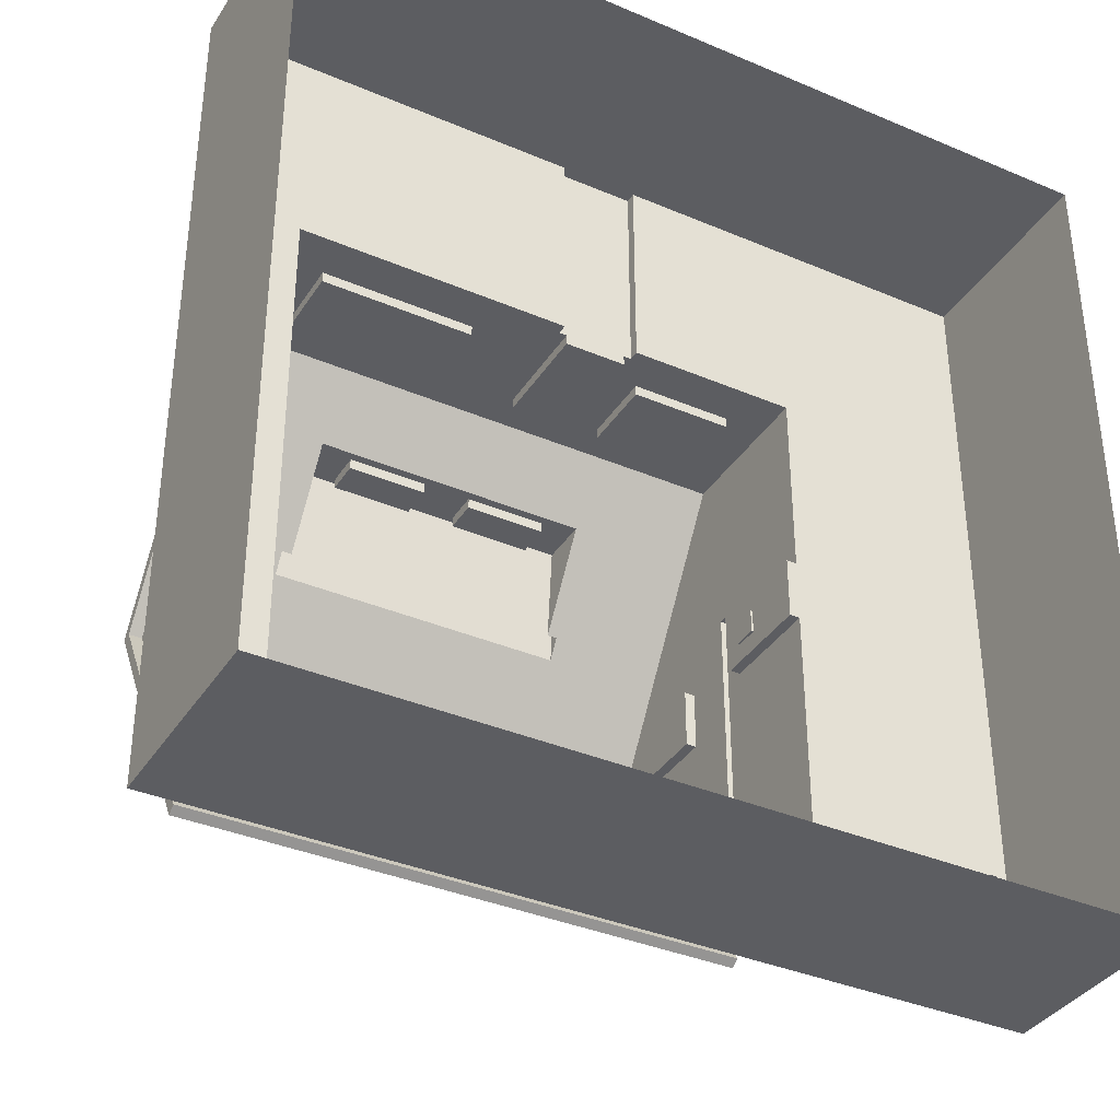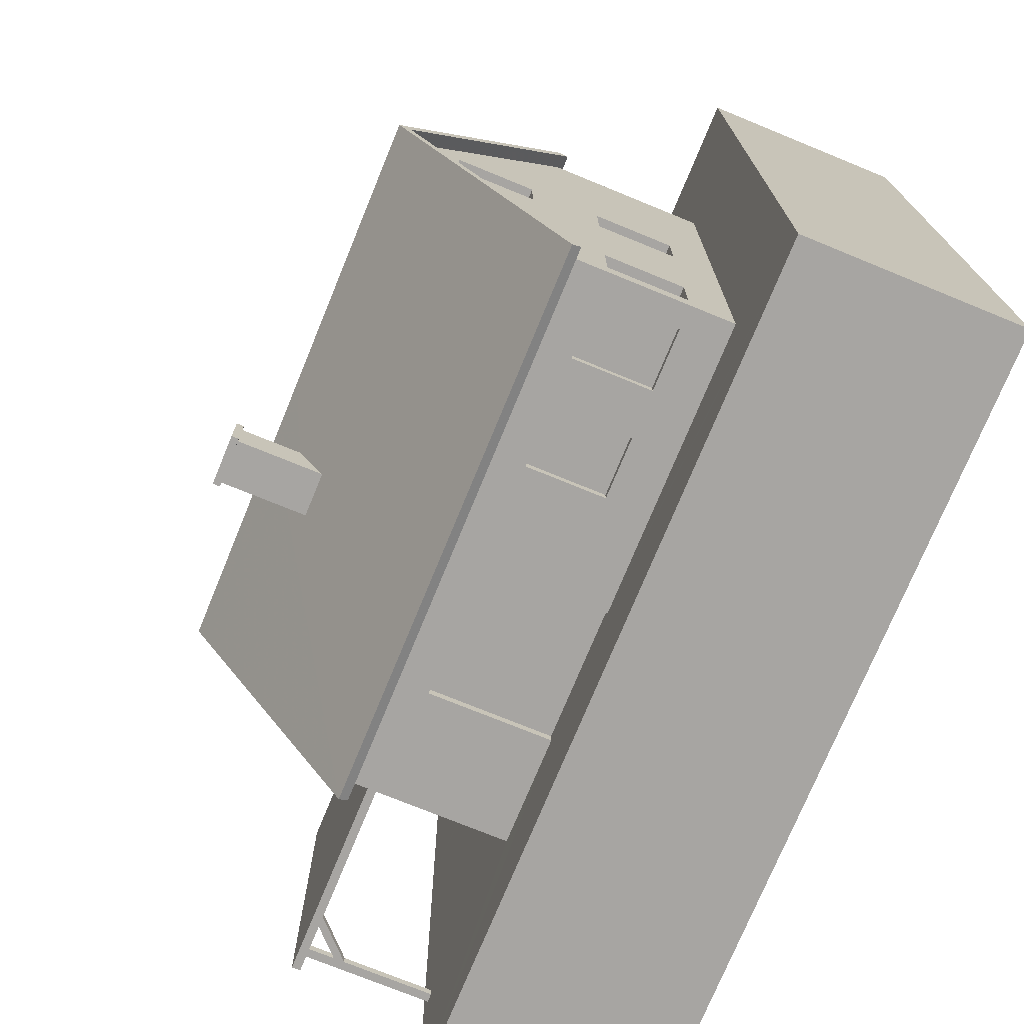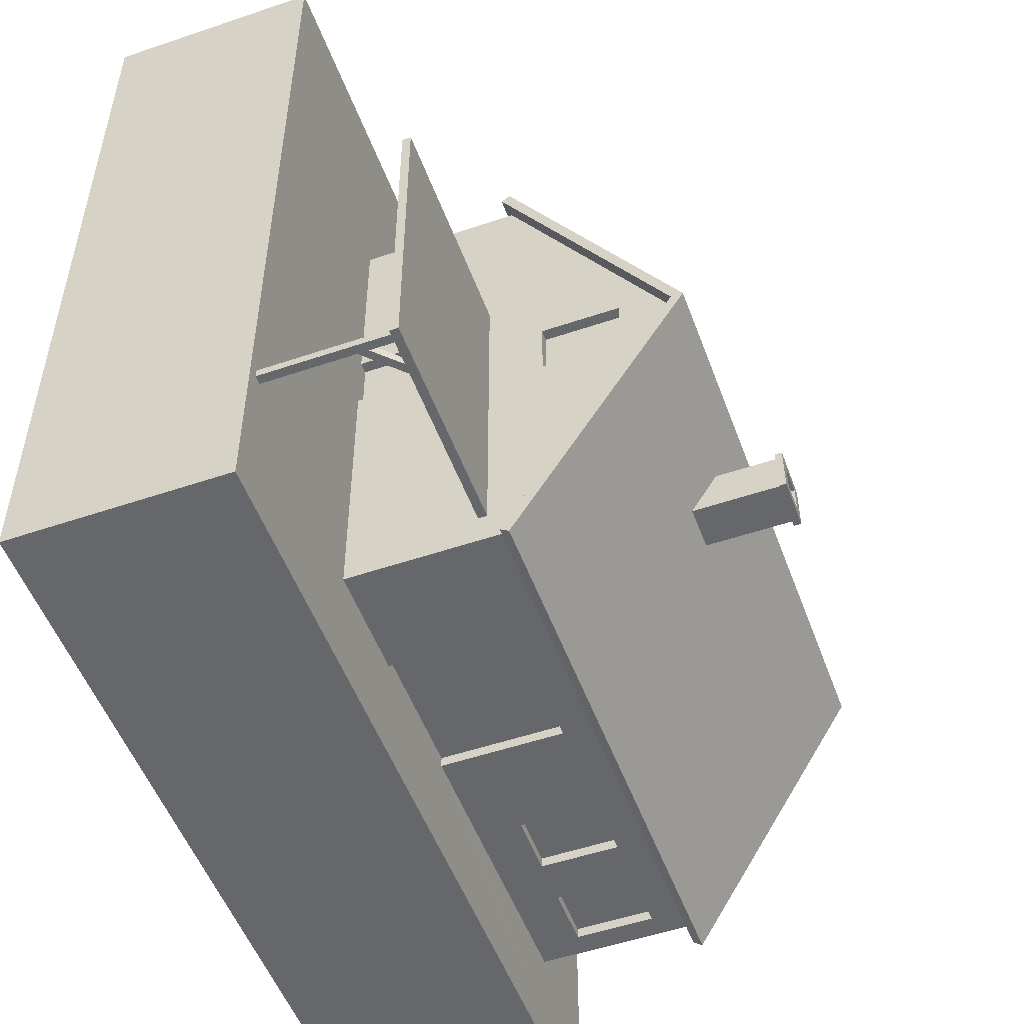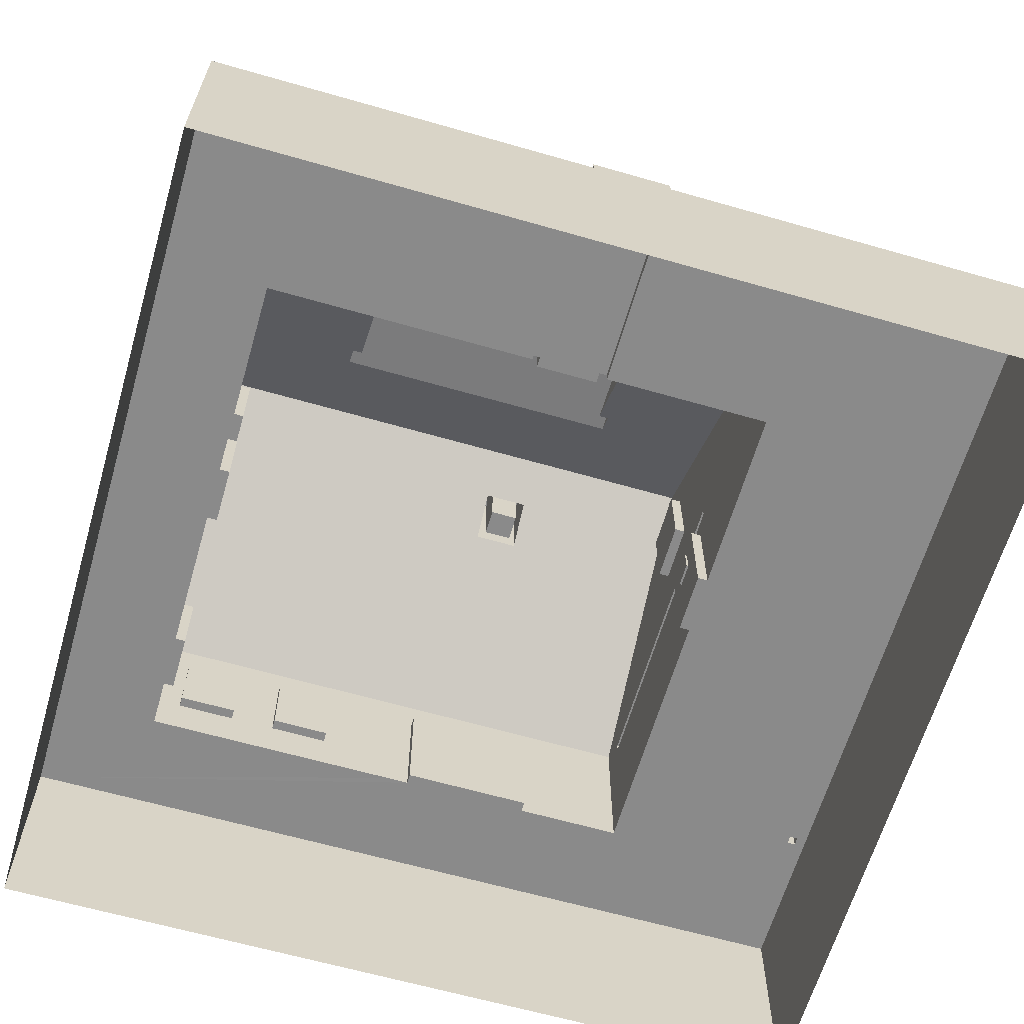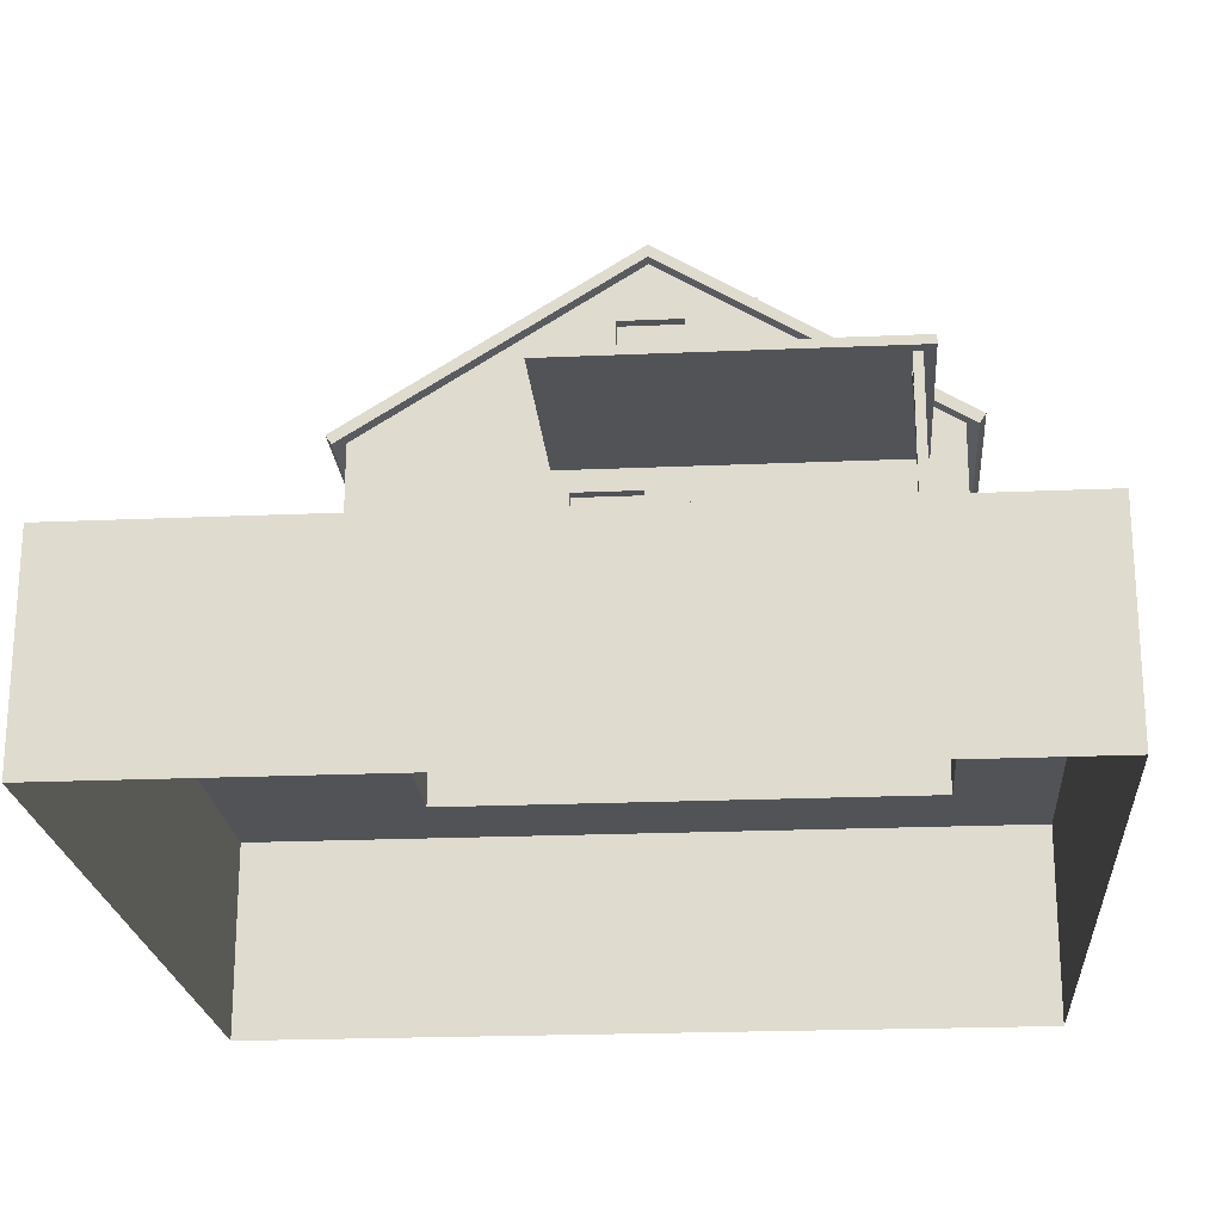
<metadata>
{"format":"obj","ext":"obj","renderer":"f3d","projection":"perspective","resolution":1024,"background":"white","views":[{"elev":-36.7,"azim":-28.9,"up":"+Z"},{"elev":-73.9,"azim":-112.3,"up":"+Z"},{"elev":-52.2,"azim":110.1,"up":"+Z"},{"elev":-63.5,"azim":-16.2,"up":"+Y"},{"elev":-21.7,"azim":94.4,"up":"+Y"}]}
</metadata>
<code>
o house-small-carport-left_Cube.006
v -0.5198 3.641 0.3605
v -0.5198 3.535 1.555
v 0.9296 3.535 1.555
v 0.9296 3.641 0.3609
v -1.937 3.641 0.3607
v -1.937 3.535 1.555
v -0.5198 3.435 1.546
v 0.9296 3.435 1.547
v 0.9296 3.524 0.5483
v -1.937 3.435 1.546
v -1.937 3.524 0.548
v 0.8344 3.444 1.452
v -0.5198 3.444 1.452
v -1.842 3.444 1.452
v -0.2817 3.381 1.451
v 0.5049 3.381 1.451
v 0.8344 3.524 0.5476
v -1.516 3.381 1.451
v -0.7497 3.381 1.451
v -1.842 3.524 0.5474
v 0.8344 2.96 1.451
v 0.5049 3.045 1.451
v -0.5198 2.96 1.451
v -0.2817 3.045 1.451
v -0.2817 3.381 1.351
v 0.5049 3.381 1.351
v -0.7497 3.045 1.451
v -1.516 3.045 1.451
v -1.842 2.96 1.451
v -1.516 3.381 1.351
v -0.7497 3.381 1.351
v 0.5049 3.045 1.351
v -0.2817 3.045 1.351
v -0.7497 3.045 1.351
v -1.516 3.045 1.351
v -3.125 2.521 2.155
v -0.5198 2.521 2.155
v -0.5198 4.158 -0.4667
v -3.125 4.158 -0.4667
v 2.125 4.158 -0.4661
v -0.375 1.1 2
v 0.375 1.1 2
v 4 -1 4
v -4 -1 4
v -4 -1 -4
v 4 -1 -4
v 4 1 4
v -4 1 4
v -4 1 -4
v 4 1 -4
v 4 0 4
v -4 0 4
v -4 0 -4
v 4 0 -4
v 2 1 -3
v 2 1 2
v 2 4.046 -0.4667
v -3 2.5 -3
v -3 4.046 -0.4667
v -3 1 -3
v -3 1 -2
v -3 1 2
v 2 2.5 -3
v 2 2.5 2
v 0.5 2.5 2
v -0.5 2.5 2
v -3 2.5 2
v -3 2.796 -0.1984
v -0.525 2.521 -3.156
v 2.125 2.521 -3.156
v -0.525 2.521 2.155
v 2.125 2.521 2.155
v -0.525 4.158 -0.4667
v -3.125 2.439 2.099
v -3.125 4.046 -0.4667
v -0.525 2.439 2.099
v -3 2.796 -0.7621
v 2.125 2.439 2.099
v 2.125 4.046 -0.4667
v 2.125 2.439 -3.101
v -0.525 2.439 -3.101
v -3.125 2.439 -3.101
v -3.125 2.521 -3.156
v 1.593 1.411 2
v 0.6068 1.411 2
v -1.107 1.411 2
v -2.593 1.411 2
v 1.593 2.143 2
v 0.6068 2.143 2
v -1.107 2.143 2
v -2.593 2.143 2
v 1.593 1.411 1.9
v 0.6068 1.411 1.9
v -1.107 1.411 1.9
v -2.593 1.411 1.9
v 1.593 2.143 1.9
v 0.6068 2.143 1.9
v -1.107 2.143 1.9
v -2.593 2.143 1.9
v -0.375 0 4
v 0.3746 0 4
v -0.375 1 4
v 0.375 1 4
v -0.000186 -1 4
v 0.3 2.143 1.9
v 0.375 1 2
v -0.375 1 2
v -0.3 1.1 1.9
v -0.3 2.143 1.9
v 0.3 1.1 2
v 0.3 1.1 1.9
v -0.3 2.143 2
v -0.3 1.1 2
v 0.3 2.143 2
v -2 2.5 -3
v -2 1 -3
v -2.218 1.411 -3
v -2.782 1.411 -3
v -2.782 2.143 -3
v -2.218 2.143 -3
v -3 1.411 -0.7511
v -3 1.411 -0.1874
v -3 2.143 -0.1874
v -3 2.143 -0.7511
v -3 1.411 -2.782
v -3 1.411 -2.218
v -3 2.143 -2.218
v -3 2.143 -2.782
v -1.213 1.411 -3
v -1.777 1.411 -3
v -1.777 2.143 -3
v -1.213 2.143 -3
v -2.9 1.411 -0.7511
v -2.9 1.411 -0.1874
v -2.9 2.143 -0.1874
v -2.9 2.143 -0.7511
v -2.9 1.411 -2.782
v -2.9 1.411 -2.218
v -2.9 2.143 -2.218
v -2.9 2.143 -2.782
v -2.218 1.411 -2.9
v -2.782 1.411 -2.9
v -2.782 2.143 -2.9
v -2.218 2.143 -2.9
v -1.213 1.411 -2.9
v -1.777 1.411 -2.9
v -1.777 2.143 -2.9
v -1.213 2.143 -2.9
v -0.5 1 -3
v -0.5 2.5 -3
v -0.375 1.1 4
v 0.375 1.1 4
v -3 3.529 -0.1984
v -3 3.529 -0.7621
v -2.9 2.796 -0.7621
v -2.9 2.796 -0.1984
v -2.9 3.529 -0.1984
v -2.9 3.529 -0.7621
v 2 3.527 -0.7637
v 2 2.792 -0.7637
v 2 3.527 -0.196
v 2 2.792 -0.196
v 1.9 3.527 -0.7637
v 1.9 2.792 -0.7637
v 1.9 3.527 -0.196
v 1.9 2.792 -0.196
v 0.3989 3.897 -0.8953
v 0.3989 3.648 -1.304
v -0.02323 3.897 -0.8953
v -0.02323 3.648 -1.304
v 0.3989 4.468 -0.8953
v 0.3989 4.468 -1.304
v -0.02323 4.468 -0.8953
v -0.02323 4.468 -1.304
v 0.4302 4.468 -0.8651
v 0.4302 4.468 -1.334
v -0.05448 4.468 -0.8651
v -0.05447 4.468 -1.334
v 0.4302 4.538 -0.8651
v 0.4302 4.538 -1.334
v -0.05448 4.538 -0.8651
v -0.05447 4.538 -1.334
v 0.3233 4.538 -0.9685
v 0.3233 4.538 -1.231
v 0.05241 4.538 -0.9685
v 0.05241 4.538 -1.231
v 0.3233 3.661 -0.9685
v 0.3233 3.661 -1.231
v 0.05241 3.661 -0.9685
v 0.05241 3.661 -1.231
v 2 1 0.3333
v 4 0 -2.7
v 2 2.2 0.3339
v 4 0 0.3333
v 2 1 -2.7
v 4 1 0.3333
v 4 1 -2.7
v 2 2.2 -2.7
v 4 2.28 -2.7
v 2 2.28 -2.7
v 4 2.2 -2.7
v 4 2.2 0.3339
v 2 2.28 0.3339
v 4 2.28 0.3339
v 2 2 -0.419
v 2 0.9998 -0.419
v 2 0.9998 0.1774
v 2 2 0.1775
v 1.9 2 -0.419
v 1.9 0.9998 -0.419
v 1.9 0.9998 0.1774
v 1.9 2 0.1775
v 1.9 1.825 -0.2345
v 1.9 1.595 -0.2345
v 1.9 1.595 -0.007086
v 1.9 1.825 -0.007017
v 1.88 1.825 -0.2345
v 1.88 1.595 -0.2345
v 1.88 1.595 -0.007086
v 1.88 1.825 -0.007017
v 3.82 2.2 -2.6
v 3.9 2.2 -2.6
v 3.82 2.2 -2.52
v 3.9 2.2 -2.52
v 3.82 1 -2.6
v 3.9 1 -2.6
v 3.82 1 -2.52
v 3.9 1 -2.52
v 3.9 1.881 -2.6
v 3.9 1.881 -2.52
v 3.82 1.951 -2.52
v 3.82 1.951 -2.6
v 3.82 1.85 -2.6
v 3.82 1.85 -2.52
v 3.57 2.2 -2.52
v 3.57 2.2 -2.6
v 3.468 2.2 -2.6
v 3.468 2.2 -2.52
v -0.2774 0.9993 -3
v 0.9774 0.9993 -3
v 0.9774 2.146 -3
v -0.2774 2.146 -3
v -0.2774 0.9993 -2.9
v 0.9774 0.9993 -2.9
v 0.9774 2.146 -2.9
v -0.2774 2.146 -2.9
g house-small-carport-left_Cube.006_basecolors
f 1 2 3
f 7 8 3
f 4 3 8
f 10 7 2
f 10 6 5
f 8 7 13
f 13 7 10
f 12 13 15
f 23 37 21
f 14 18 19
f 21 9 17
f 16 15 25
f 17 12 21
f 18 30 31
f 29 14 20
f 16 26 32
f 24 33 25
f 33 32 26
f 19 31 34
f 27 28 29
f 28 35 30
f 35 34 31
f 22 32 33
f 28 27 34
f 11 39 36
f 21 22 24
f 5 1 38
f 38 1 4
f 29 37 23
f 1 5 6
f 40 38 4
f 23 13 19
f 4 9 40
f 21 12 16
f 29 28 18
f 20 14 10
f 5 38 39
f 36 37 29
f 11 5 39
f 29 11 36
f 23 24 15
f 29 20 11
f 8 12 17
f 114 65 66
f 68 156 155
f 89 97 96
f 89 88 64
f 85 84 92
f 61 60 49
f 49 53 52
f 44 52 53
f 52 44 104
f 85 42 84
f 107 62 48
f 48 52 100
f 131 132 148
f 116 49 60
f 60 118 117
f 58 115 120
f 110 111 108
f 61 126 125
f 77 126 61
f 149 49 116
f 49 239 240
f 127 128 140
f 126 138 137
f 124 136 135
f 122 134 133
f 130 146 145
f 119 120 144
f 118 142 141
f 62 122 121
f 86 94 95
f 91 90 66
f 81 82 83
f 91 99 98
f 47 103 101
f 47 56 106
f 149 116 130
f 56 84 42
f 150 132 131
f 62 49 48
f 62 61 49
f 50 54 53
f 53 54 46
f 112 109 105
f 103 102 100
f 81 69 70
f 66 64 78
f 167 171 173
f 150 81 80
f 150 58 82
f 62 107 41
f 86 87 41
f 42 110 152
f 113 41 151
f 110 113 151
f 107 102 151
f 106 42 152
f 66 76 74
f 78 72 71
f 154 158 157
f 161 162 166
f 57 79 78
f 57 63 80
f 123 68 77
f 127 154 59
f 59 67 74
f 59 75 82
f 58 128 59
f 123 67 68
f 67 59 153
f 153 59 154
f 64 161 57
f 64 162 161
f 63 57 200
f 159 163 164
f 169 170 69
f 170 168 70
f 171 175 177
f 170 174 172
f 170 169 173
f 168 172 171
f 175 179 181
f 174 178 176
f 173 177 178
f 172 176 175
f 181 179 183
f 178 182 180
f 177 181 182
f 176 180 179
f 183 187 189
f 180 182 186
f 181 185 186
f 180 184 183
f 188 190 189
f 186 190 188
f 185 189 190
f 184 188 187
f 103 152 151
f 197 50 195
f 55 195 50
f 199 200 203
f 200 160 162
f 88 84 56
f 43 46 192
f 92 96 97
f 131 147 146
f 114 105 111
f 88 96 92
f 46 54 192
f 91 67 62
f 90 98 94
f 60 58 119
f 111 105 109
f 121 124 61
f 116 115 131
f 134 135 136
f 138 139 140
f 127 139 138
f 123 135 134
f 142 143 144
f 146 147 148
f 119 143 142
f 94 98 99
f 110 42 65
f 113 112 66
f 153 157 156
f 156 157 158
f 62 67 123
f 68 67 153
f 113 108 109
f 77 155 158
f 50 197 192
f 85 93 97
f 91 87 95
f 116 117 120
f 154 127 126
f 60 125 128
f 125 137 140
f 121 133 136
f 129 145 148
f 117 141 144
f 149 129 132
f 65 42 85
f 66 90 86
f 159 160 200
f 64 203 162
f 57 159 200
f 64 56 191
f 200 198 63
f 203 64 193
f 202 204 203
f 201 198 200
f 195 55 63
f 160 164 166
f 240 244 245
f 164 163 165
f 161 159 57
f 161 165 163
f 201 199 204
f 202 193 198
f 47 191 56
f 194 196 47
f 43 194 51
f 196 194 192
f 100 104 101
f 104 43 51
f 47 196 191
f 206 210 211
f 9 72 40
f 72 21 37
f 9 21 72
f 74 36 39
f 82 75 39
f 80 70 40
f 76 71 36
f 69 83 39
f 167 40 70
f 169 73 40
f 40 72 78
f 196 207 191
f 206 195 198
f 207 208 193
f 208 205 198
f 196 197 226
f 195 225 226
f 214 218 219
f 205 208 212
f 208 207 211
f 205 209 210
f 213 214 210
f 216 212 211
f 213 209 212
f 215 211 210
f 220 219 218
f 213 216 220
f 215 219 220
f 213 217 218
f 207 196 206
f 228 227 196
f 235 202 238
f 233 225 227
f 202 235 223
f 224 202 223
f 224 230 229
f 221 232 231
f 223 231 230
f 221 222 229
f 230 228 226
f 234 238 237
f 202 224 222
f 236 237 198
f 223 235 236
f 231 235 238
f 232 233 237
f 231 232 236
f 196 227 206
f 206 227 225
f 230 234 227
f 229 226 225
f 230 231 234
f 232 229 233
f 202 198 238
f 238 198 237
f 222 221 201
f 201 221 236
f 243 246 245
f 242 150 63
f 239 149 150
f 240 241 63
f 242 246 243
f 241 245 246
f 239 243 244
f 49 149 239
f 55 50 240
f 4 1 3
f 2 7 3
f 9 4 8
f 6 10 2
f 11 10 5
f 12 8 13
f 14 13 10
f 16 12 15
f 13 14 19
f 26 16 25
f 19 18 31
f 22 16 32
f 15 24 25
f 25 33 26
f 27 19 34
f 23 27 29
f 18 28 30
f 30 35 31
f 24 22 33
f 35 28 34
f 23 21 24
f 2 1 6
f 27 23 19
f 22 21 16
f 14 29 18
f 11 20 10
f 13 23 15
f 9 8 17
f 112 114 66
f 77 68 155
f 88 89 96
f 65 89 64
f 93 85 92
f 48 49 52
f 45 44 53
f 100 52 104
f 102 107 48
f 102 48 100
f 147 131 148
f 116 60 117
f 119 58 120
f 113 110 108
f 60 61 125
f 124 77 61
f 50 49 240
f 139 127 140
f 125 126 137
f 123 124 135
f 121 122 133
f 129 130 145
f 143 119 144
f 117 118 141
f 61 62 121
f 87 86 95
f 67 91 66
f 69 81 83
f 90 91 98
f 51 47 101
f 103 47 106
f 129 149 130
f 106 56 42
f 115 150 131
f 49 50 53
f 45 53 46
f 114 112 105
f 101 103 100
f 80 81 70
f 76 66 78
f 169 167 173
f 63 150 80
f 81 150 82
f 87 62 41
f 152 110 151
f 41 107 151
f 103 106 152
f 67 66 74
f 76 78 71
f 153 154 157
f 165 161 166
f 64 57 78
f 79 57 80
f 124 123 77
f 128 127 59
f 75 59 74
f 58 59 82
f 160 159 164
f 73 169 69
f 69 170 70
f 173 171 177
f 168 170 172
f 174 170 173
f 167 168 171
f 177 175 181
f 172 174 176
f 174 173 178
f 171 172 175
f 185 181 183
f 176 178 180
f 178 177 182
f 175 176 179
f 185 183 189
f 184 180 186
f 182 181 186
f 179 180 183
f 187 188 189
f 184 186 188
f 186 185 190
f 183 184 187
f 102 103 151
f 204 199 203
f 203 200 162
f 64 88 56
f 194 43 192
f 93 92 97
f 130 131 146
f 110 114 111
f 84 88 92
f 87 91 62
f 86 90 94
f 118 60 119
f 108 111 109
f 130 116 131
f 133 134 136
f 137 138 140
f 126 127 138
f 122 123 134
f 141 142 144
f 145 146 148
f 118 119 142
f 95 94 99
f 114 110 65
f 41 113 66
f 68 153 156
f 155 156 158
f 122 62 123
f 112 113 109
f 154 77 158
f 54 50 192
f 89 85 97
f 99 91 95
f 115 116 120
f 77 154 126
f 58 60 128
f 128 125 140
f 124 121 136
f 132 129 148
f 120 117 144
f 150 149 132
f 89 65 85
f 41 66 86
f 193 64 191
f 193 202 203
f 199 201 200
f 198 195 63
f 162 160 166
f 241 240 245
f 166 164 165
f 159 161 163
f 202 201 204
f 51 194 47
f 197 196 192
f 101 104 51
f 207 206 211
f 75 74 39
f 83 82 39
f 79 80 40
f 74 76 36
f 73 69 39
f 168 167 70
f 167 169 40
f 79 40 78
f 205 206 198
f 191 207 193
f 193 208 198
f 228 196 226
f 197 195 226
f 215 214 219
f 209 205 212
f 212 208 211
f 206 205 210
f 209 213 210
f 215 216 211
f 216 213 212
f 214 215 210
f 217 220 218
f 217 213 220
f 216 215 220
f 214 213 218
f 234 233 227
f 222 224 229
f 223 221 231
f 224 223 230
f 232 221 229
f 229 230 226
f 233 234 237
f 201 202 222
f 201 236 198
f 221 223 236
f 234 231 238
f 236 232 237
f 235 231 236
f 195 206 225
f 228 230 227
f 233 229 225
f 244 243 245
f 241 242 63
f 242 239 150
f 55 240 63
f 239 242 243
f 242 241 246
f 240 239 244

</code>
